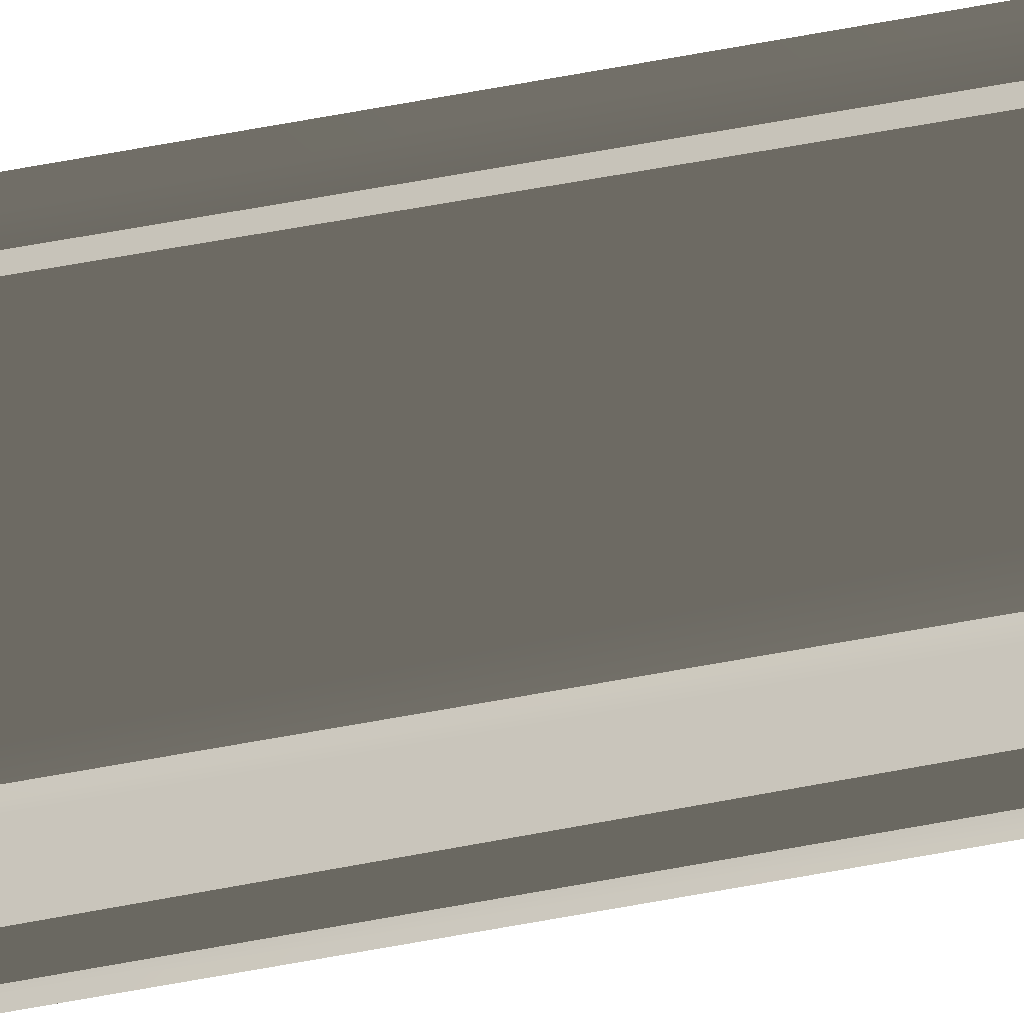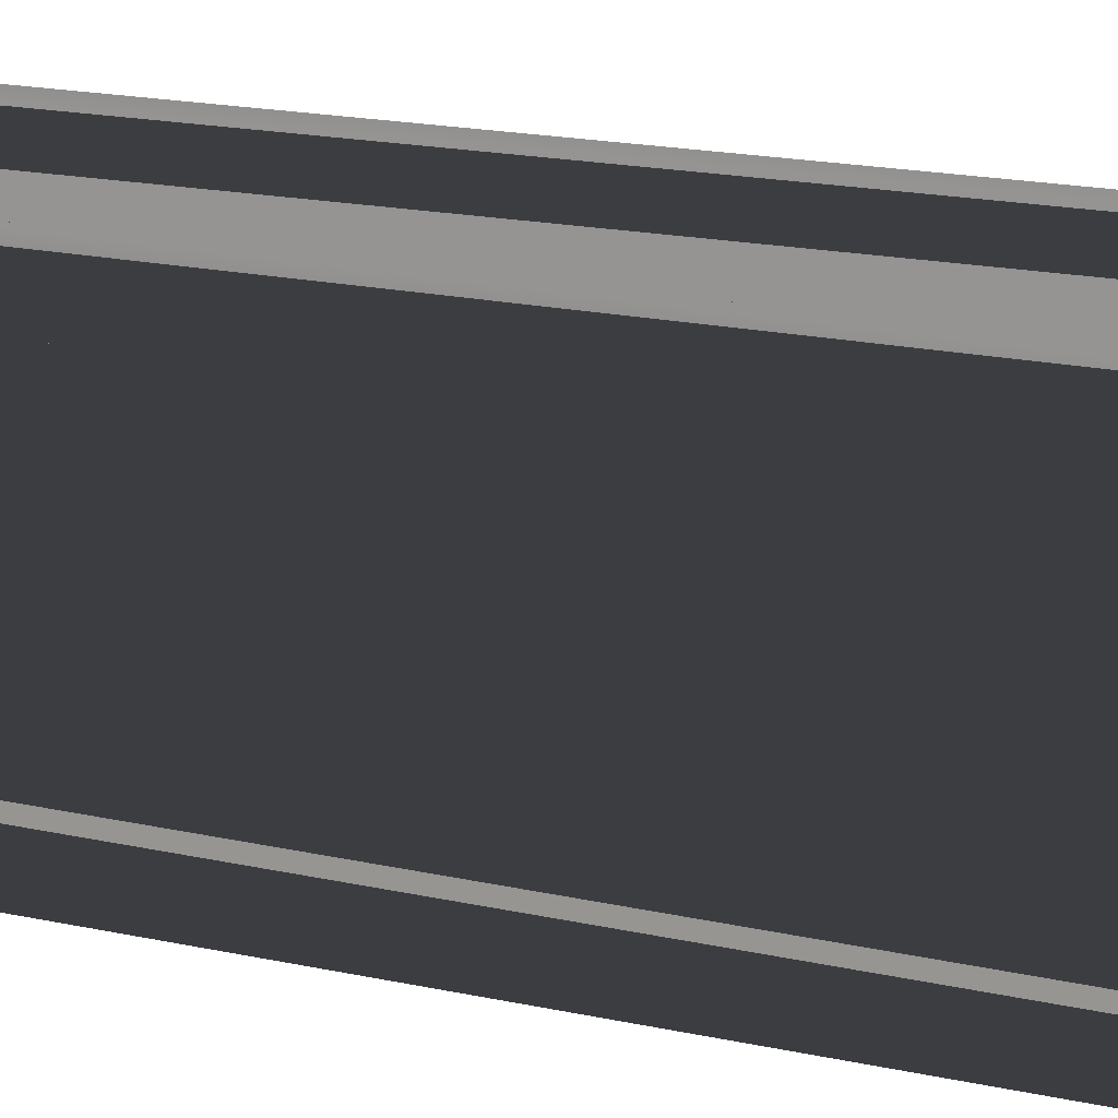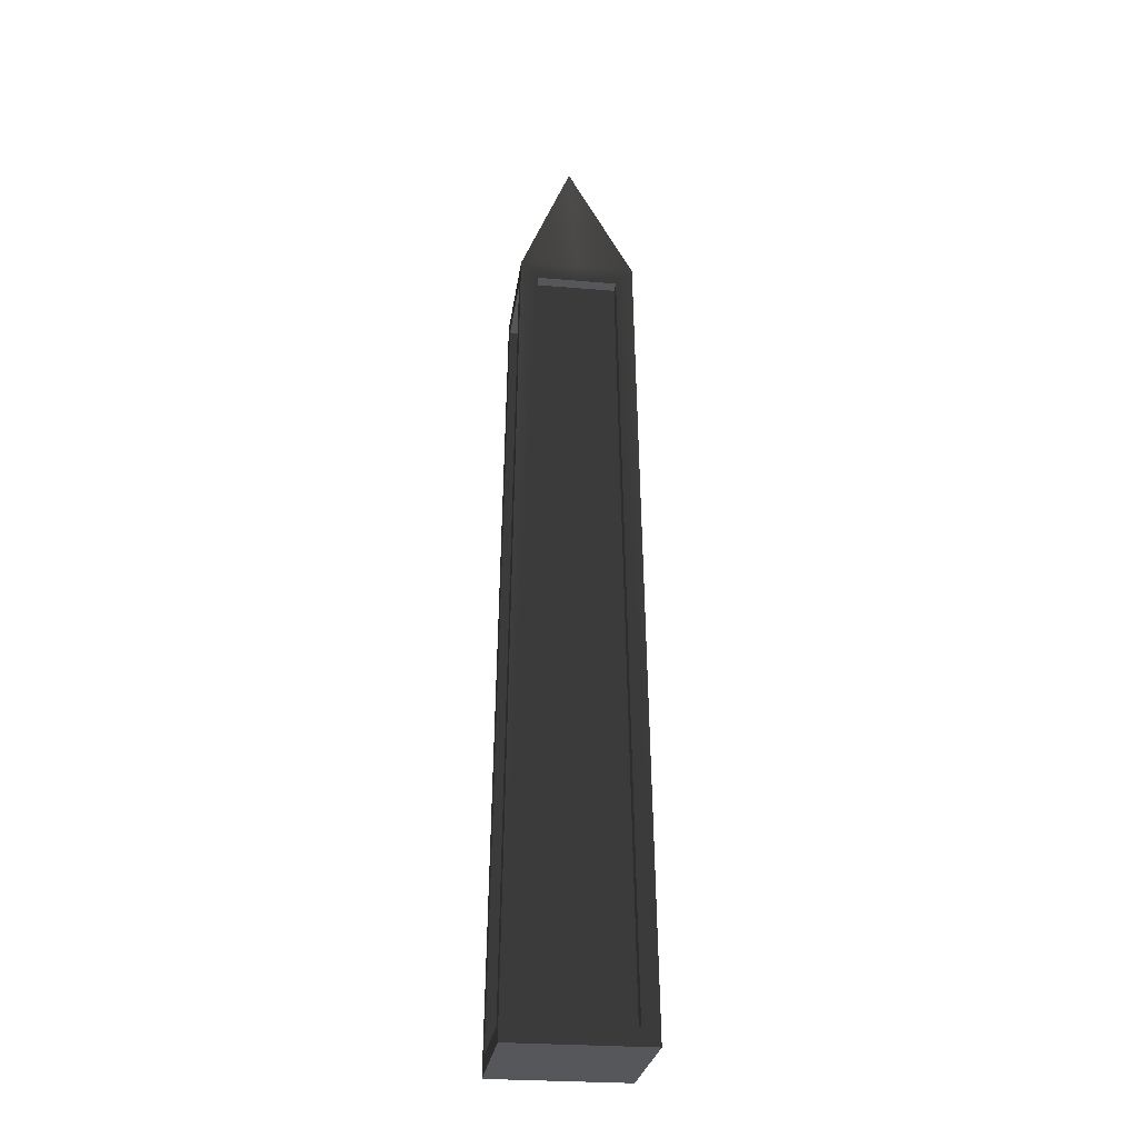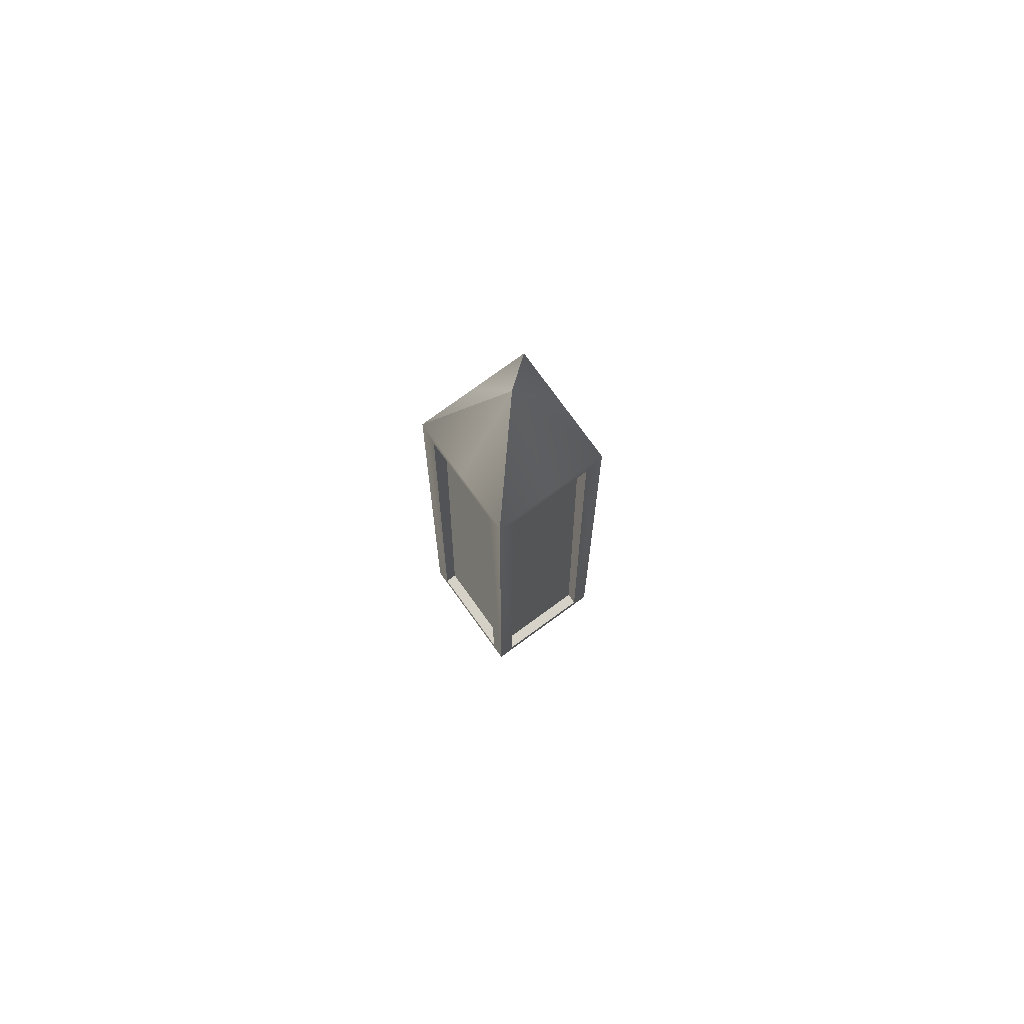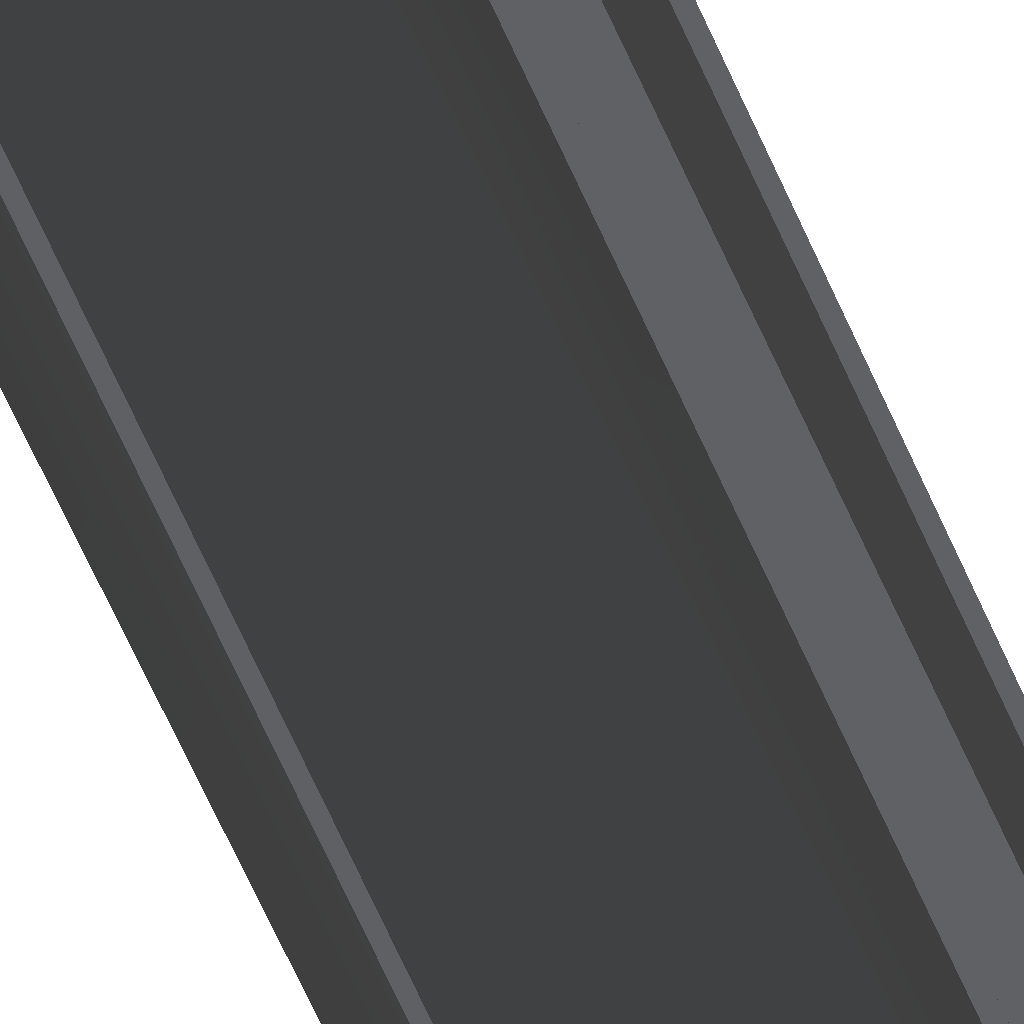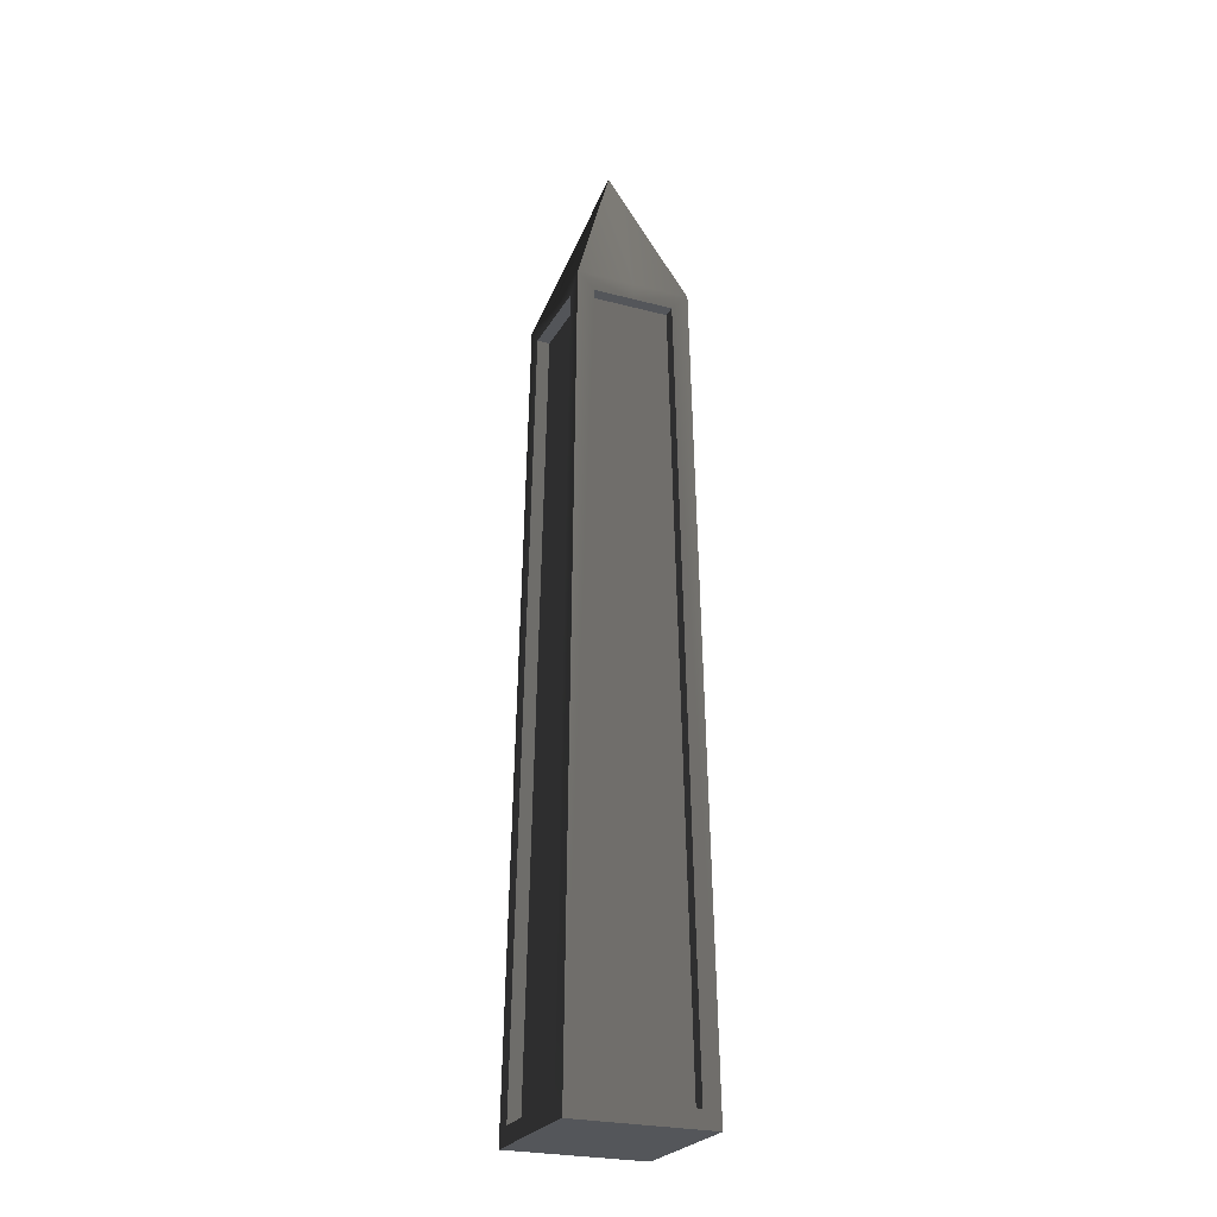
<metadata>
{"format":"obj","ext":"obj","renderer":"f3d","projection":"perspective","resolution":1024,"background":"white","views":[{"elev":-20.7,"azim":115.7,"up":"+Z"},{"elev":15.2,"azim":-63.0,"up":"+Z"},{"elev":-26.8,"azim":-7.6,"up":"+Y"},{"elev":78.1,"azim":144.0,"up":"+Y"},{"elev":-44.9,"azim":-161.0,"up":"+Z"},{"elev":-25.2,"azim":-23.1,"up":"+Y"}]}
</metadata>
<code>
v -0.5482 9.507 -0.5257
v -0.5482 9.507 -1.971e-06
v -0.6881 0.2077 -1.586e-06
v -0.6882 0.2049 -0.6532
v -0.6882 0.2049 0.6532
v -0.5482 9.507 0.5257
v 5.965e-06 9.507 -0.5828
v -0.4911 9.507 -0.5828
v -0.6342 0.2048 -0.7075
v 6.33e-06 0.2079 -0.7074
v -0.4911 9.507 0.5828
v 2.551e-06 9.507 0.5828
v 2.186e-06 0.2079 0.7074
v -0.6342 0.2048 0.7075
v -0.8442 -7.087e-08 -0.8632
v -0.8442 -7.087e-08 -2.044e-06
v 4.258e-06 -7.087e-08 -1.955e-06
v 6.787e-06 -7.087e-08 -0.8632
v -0.8442 -7.087e-08 0.8632
v 1.729e-06 -7.087e-08 0.8632
v -0.698 9.719 -1.615e-06
v -0.698 9.719 -0.7329
v 4.258e-06 11.72 -1.955e-06
v -0.698 9.719 0.7329
v -0.698 9.719 -0.7329
v 6.405e-06 9.719 -0.7329
v 4.258e-06 11.72 -1.955e-06
v 2.111e-06 9.719 0.7329
v -0.698 9.719 0.7329
v 4.258e-06 11.72 -1.955e-06
v 6.405e-06 9.719 -0.7329
v -0.698 9.719 -0.7329
v -0.4911 9.509 -0.7357
v 6.413e-06 9.509 -0.7357
v -0.698 9.719 -0.7329
v -0.8442 -7.087e-08 -0.8632
v -0.6342 0.2068 -0.8604
v -0.4911 9.509 -0.7357
v -0.8442 -7.087e-08 -0.8632
v 6.787e-06 -7.087e-08 -0.8632
v 6.779e-06 0.21 -0.8604
v -0.6342 0.2068 -0.8604
v -0.698 9.719 0.7329
v 2.111e-06 9.719 0.7329
v 2.103e-06 9.509 0.7357
v -0.4911 9.509 0.7357
v 1.729e-06 -7.087e-08 0.8632
v -0.8442 -7.087e-08 0.8632
v -0.6342 0.2068 0.8604
v 1.738e-06 0.21 0.8604
v -0.8442 -7.087e-08 0.8632
v -0.698 9.719 0.7329
v -0.4911 9.509 0.7357
v -0.6342 0.2068 0.8604
v -0.698 9.719 -0.7329
v -0.698 9.719 -1.615e-06
v -0.7012 9.509 -1.625e-06
v -0.7012 9.509 -0.5257
v -0.7012 9.509 0.5257
v -0.698 9.719 0.7329
v -0.8442 -7.087e-08 -2.044e-06
v -0.8442 -7.087e-08 -0.8632
v -0.8411 0.2072 -0.6532
v -0.8411 0.21 -2.035e-06
v -0.8442 -7.087e-08 0.8632
v -0.8411 0.2072 0.6532
v -0.8442 -7.087e-08 -0.8632
v -0.698 9.719 -0.7329
v -0.7012 9.509 -0.5257
v -0.8411 0.2072 -0.6532
v -0.698 9.719 0.7329
v -0.8442 -7.087e-08 0.8632
v -0.8411 0.2072 0.6532
v -0.7012 9.509 0.5257
v -0.7012 9.509 -0.5257
v -0.7012 9.509 -1.625e-06
v -0.5482 9.507 -1.971e-06
v -0.5482 9.507 -0.5257
v -0.5482 9.507 0.5257
v -0.7012 9.509 0.5257
v -0.8411 0.21 -2.035e-06
v -0.8411 0.2072 -0.6532
v -0.6882 0.2049 -0.6532
v -0.6881 0.2077 -1.586e-06
v -0.8411 0.2072 0.6532
v -0.6882 0.2049 0.6532
v -0.8411 0.2072 -0.6532
v -0.7012 9.509 -0.5257
v -0.5482 9.507 -0.5257
v -0.6882 0.2049 -0.6532
v -0.7012 9.509 0.5257
v -0.8411 0.2072 0.6532
v -0.6882 0.2049 0.6532
v -0.5482 9.507 0.5257
v 6.413e-06 9.509 -0.7357
v -0.4911 9.509 -0.7357
v -0.4911 9.507 -0.5828
v 5.965e-06 9.507 -0.5828
v -0.4911 9.509 -0.7357
v -0.6342 0.2068 -0.8604
v -0.6342 0.2048 -0.7075
v -0.4911 9.507 -0.5828
v -0.6342 0.2068 -0.8604
v 6.779e-06 0.21 -0.8604
v 6.33e-06 0.2079 -0.7074
v -0.6342 0.2048 -0.7075
v -0.4911 9.509 0.7357
v 2.103e-06 9.509 0.7357
v 2.551e-06 9.507 0.5828
v -0.4911 9.507 0.5828
v 1.738e-06 0.21 0.8604
v -0.6342 0.2068 0.8604
v -0.6342 0.2048 0.7075
v 2.186e-06 0.2079 0.7074
v -0.6342 0.2068 0.8604
v -0.4911 9.509 0.7357
v -0.4911 9.507 0.5828
v -0.6342 0.2048 0.7075
v 0.5482 9.507 -0.5257
v 0.6882 0.2049 -0.6532
v 0.6881 0.2077 -1.528e-06
v 0.5482 9.507 -1.938e-06
v 0.6882 0.2049 0.6532
v 0.5482 9.507 0.5257
v 5.965e-06 9.507 -0.5828
v 6.33e-06 0.2079 -0.7074
v 0.6343 0.2048 -0.7075
v 0.4911 9.507 -0.5828
v 0.4912 9.507 0.5828
v 0.6343 0.2048 0.7075
v 2.186e-06 0.2079 0.7074
v 2.551e-06 9.507 0.5828
v 0.8443 -7.087e-08 -0.8632
v 4.258e-06 -7.087e-08 -1.955e-06
v 0.8443 -7.087e-08 -1.866e-06
v 6.787e-06 -7.087e-08 -0.8632
v 0.8443 -7.087e-08 0.8632
v 1.729e-06 -7.087e-08 0.8632
v 0.698 9.719 -1.499e-06
v 4.258e-06 11.72 -1.955e-06
v 0.698 9.719 -0.7329
v 0.698 9.719 0.7329
v 0.698 9.719 -0.7329
v 4.258e-06 11.72 -1.955e-06
v 6.405e-06 9.719 -0.7329
v 2.111e-06 9.719 0.7329
v 4.258e-06 11.72 -1.955e-06
v 0.698 9.719 0.7329
v 6.405e-06 9.719 -0.7329
v 6.413e-06 9.509 -0.7357
v 0.4911 9.509 -0.7357
v 0.698 9.719 -0.7329
v 0.698 9.719 -0.7329
v 0.4911 9.509 -0.7357
v 0.6343 0.2068 -0.8604
v 0.8443 -7.087e-08 -0.8632
v 0.8443 -7.087e-08 -0.8632
v 0.6343 0.2068 -0.8604
v 6.779e-06 0.21 -0.8604
v 6.787e-06 -7.087e-08 -0.8632
v 0.698 9.719 0.7329
v 0.4912 9.509 0.7357
v 2.103e-06 9.509 0.7357
v 2.111e-06 9.719 0.7329
v 1.729e-06 -7.087e-08 0.8632
v 1.738e-06 0.21 0.8604
v 0.6343 0.2068 0.8604
v 0.8443 -7.087e-08 0.8632
v 0.8443 -7.087e-08 0.8632
v 0.6343 0.2068 0.8604
v 0.4912 9.509 0.7357
v 0.698 9.719 0.7329
v 0.698 9.719 -0.7329
v 0.7012 9.509 -0.5257
v 0.7012 9.509 -1.49e-06
v 0.698 9.719 -1.499e-06
v 0.7012 9.509 0.5257
v 0.698 9.719 0.7329
v 0.8443 -7.087e-08 -1.866e-06
v 0.8411 0.21 -1.875e-06
v 0.8411 0.2072 -0.6532
v 0.8443 -7.087e-08 -0.8632
v 0.8443 -7.087e-08 0.8632
v 0.8411 0.2072 0.6532
v 0.8443 -7.087e-08 -0.8632
v 0.8411 0.2072 -0.6532
v 0.7012 9.509 -0.5257
v 0.698 9.719 -0.7329
v 0.698 9.719 0.7329
v 0.7012 9.509 0.5257
v 0.8411 0.2072 0.6532
v 0.8443 -7.087e-08 0.8632
v 0.7012 9.509 -0.5257
v 0.5482 9.507 -0.5257
v 0.5482 9.507 -1.938e-06
v 0.7012 9.509 -1.49e-06
v 0.5482 9.507 0.5257
v 0.7012 9.509 0.5257
v 0.8411 0.21 -1.875e-06
v 0.6881 0.2077 -1.528e-06
v 0.6882 0.2049 -0.6532
v 0.8411 0.2072 -0.6532
v 0.8411 0.2072 0.6532
v 0.6882 0.2049 0.6532
v 0.8411 0.2072 -0.6532
v 0.6882 0.2049 -0.6532
v 0.5482 9.507 -0.5257
v 0.7012 9.509 -0.5257
v 0.7012 9.509 0.5257
v 0.5482 9.507 0.5257
v 0.6882 0.2049 0.6532
v 0.8411 0.2072 0.6532
v 6.413e-06 9.509 -0.7357
v 5.965e-06 9.507 -0.5828
v 0.4911 9.507 -0.5828
v 0.4911 9.509 -0.7357
v 0.4911 9.509 -0.7357
v 0.4911 9.507 -0.5828
v 0.6343 0.2048 -0.7075
v 0.6343 0.2068 -0.8604
v 0.6343 0.2068 -0.8604
v 0.6343 0.2048 -0.7075
v 6.33e-06 0.2079 -0.7074
v 6.779e-06 0.21 -0.8604
v 0.4912 9.509 0.7357
v 0.4912 9.507 0.5828
v 2.551e-06 9.507 0.5828
v 2.103e-06 9.509 0.7357
v 1.738e-06 0.21 0.8604
v 2.186e-06 0.2079 0.7074
v 0.6343 0.2048 0.7075
v 0.6343 0.2068 0.8604
v 0.6343 0.2068 0.8604
v 0.6343 0.2048 0.7075
v 0.4912 9.507 0.5828
v 0.4912 9.509 0.7357
g Desert_Column_02_(12)_667_55
f 1 3 2
f 1 4 3
f 2 3 5
f 2 5 6
f 7 9 8
f 7 10 9
f 11 13 12
f 11 14 13
f 15 17 16
f 18 17 15
f 16 17 19
f 19 17 20
f 21 23 22
f 24 23 21
f 25 27 26
f 28 30 29
f 31 33 32
f 31 34 33
f 35 37 36
f 35 38 37
f 39 41 40
f 39 42 41
f 43 45 44
f 43 46 45
f 47 49 48
f 47 50 49
f 51 53 52
f 51 54 53
f 55 57 56
f 55 58 57
f 56 57 59
f 56 59 60
f 61 63 62
f 61 64 63
f 65 64 61
f 65 66 64
f 67 69 68
f 67 70 69
f 71 73 72
f 71 74 73
f 75 77 76
f 75 78 77
f 76 77 79
f 76 79 80
f 81 83 82
f 81 84 83
f 85 84 81
f 85 86 84
f 87 89 88
f 87 90 89
f 91 93 92
f 91 94 93
f 95 97 96
f 95 98 97
f 99 101 100
f 99 102 101
f 103 105 104
f 103 106 105
f 107 109 108
f 107 110 109
f 111 113 112
f 111 114 113
f 115 117 116
f 115 118 117
f 119 121 120
f 119 122 121
f 122 123 121
f 122 124 123
f 125 127 126
f 125 128 127
f 129 131 130
f 129 132 131
f 133 135 134
f 136 133 134
f 135 137 134
f 137 138 134
f 139 141 140
f 142 139 140
f 143 145 144
f 146 148 147
f 149 151 150
f 149 152 151
f 153 155 154
f 153 156 155
f 157 159 158
f 157 160 159
f 161 163 162
f 161 164 163
f 165 167 166
f 165 168 167
f 169 171 170
f 169 172 171
f 173 175 174
f 173 176 175
f 176 177 175
f 176 178 177
f 179 181 180
f 179 182 181
f 183 179 180
f 183 180 184
f 185 187 186
f 185 188 187
f 189 191 190
f 189 192 191
f 193 195 194
f 193 196 195
f 196 197 195
f 196 198 197
f 199 201 200
f 199 202 201
f 203 199 200
f 203 200 204
f 205 207 206
f 205 208 207
f 209 211 210
f 209 212 211
f 213 215 214
f 213 216 215
f 217 219 218
f 217 220 219
f 221 223 222
f 221 224 223
f 225 227 226
f 225 228 227
f 229 231 230
f 229 232 231
f 233 235 234
f 233 236 235

</code>
